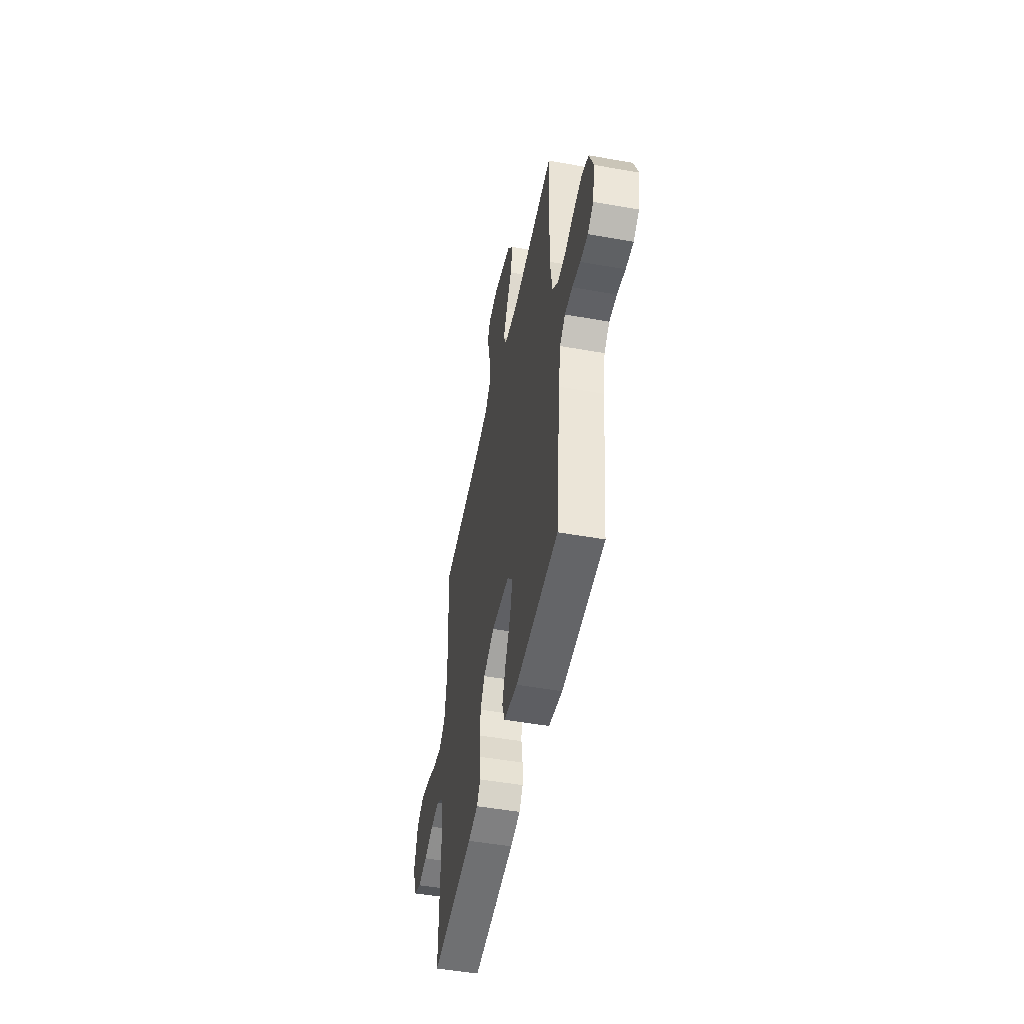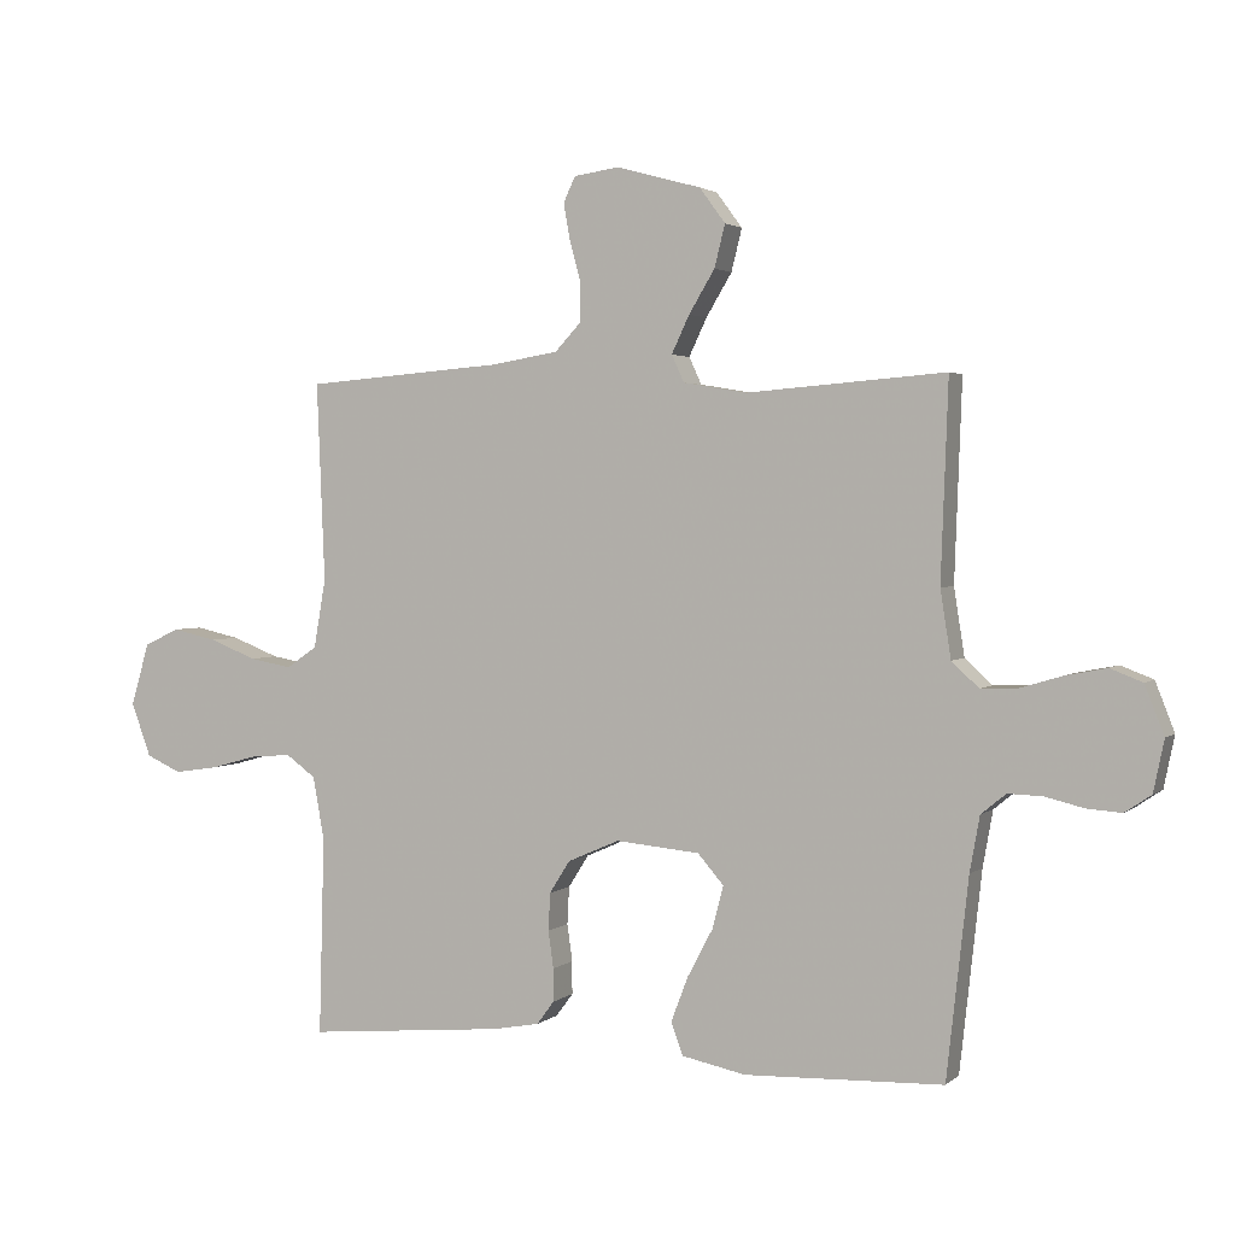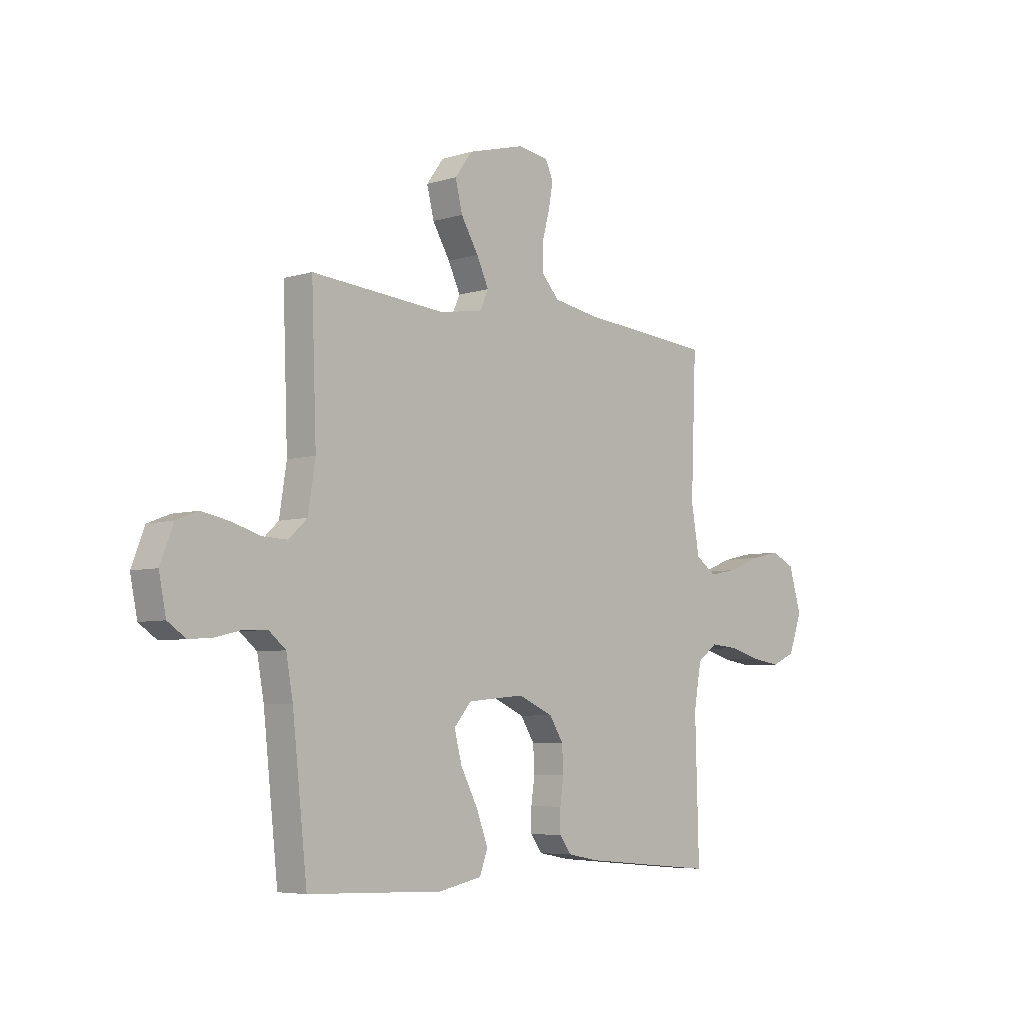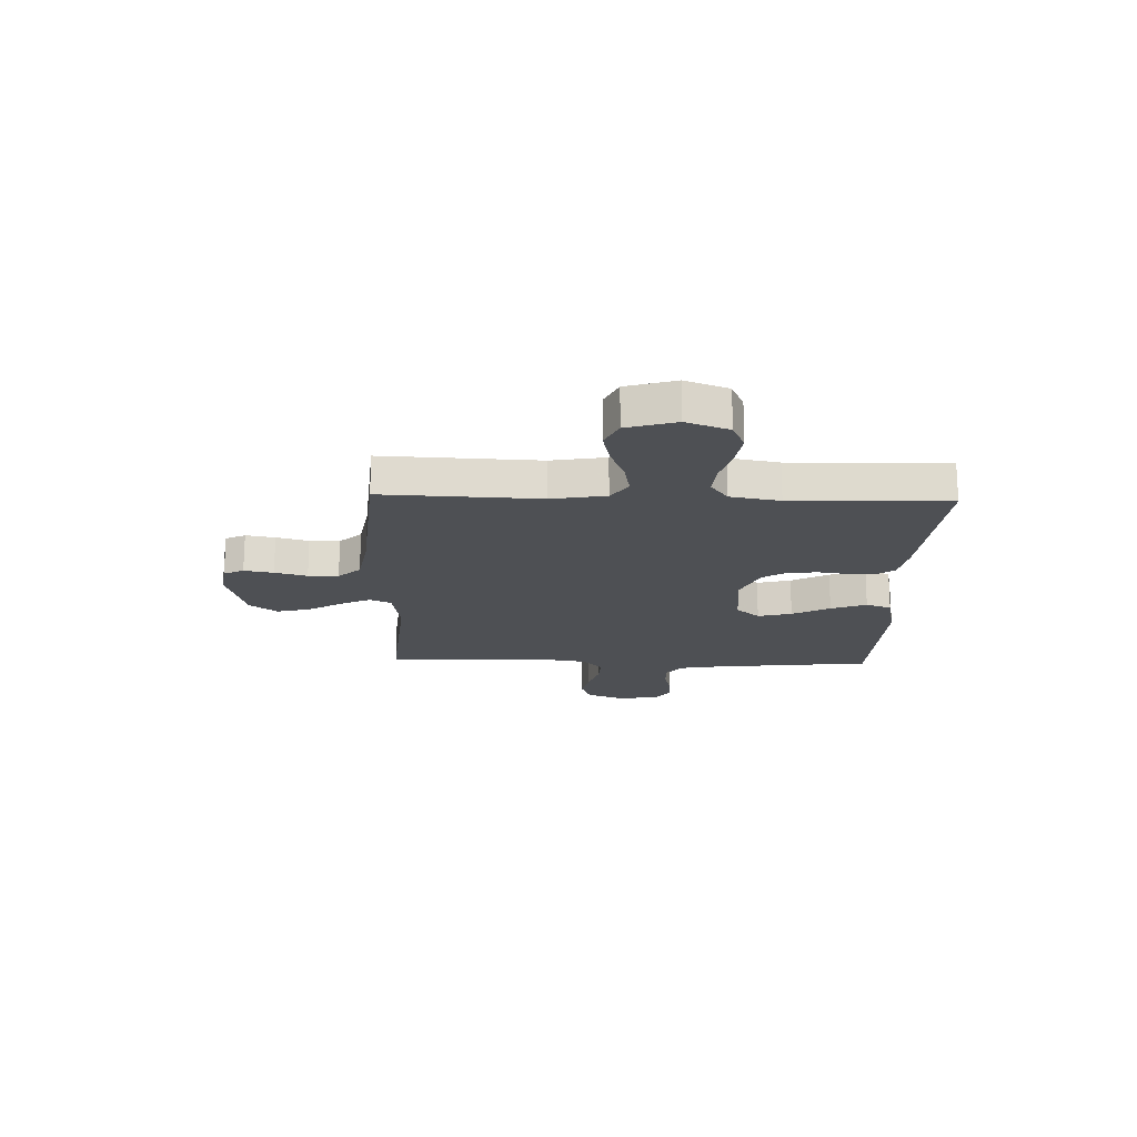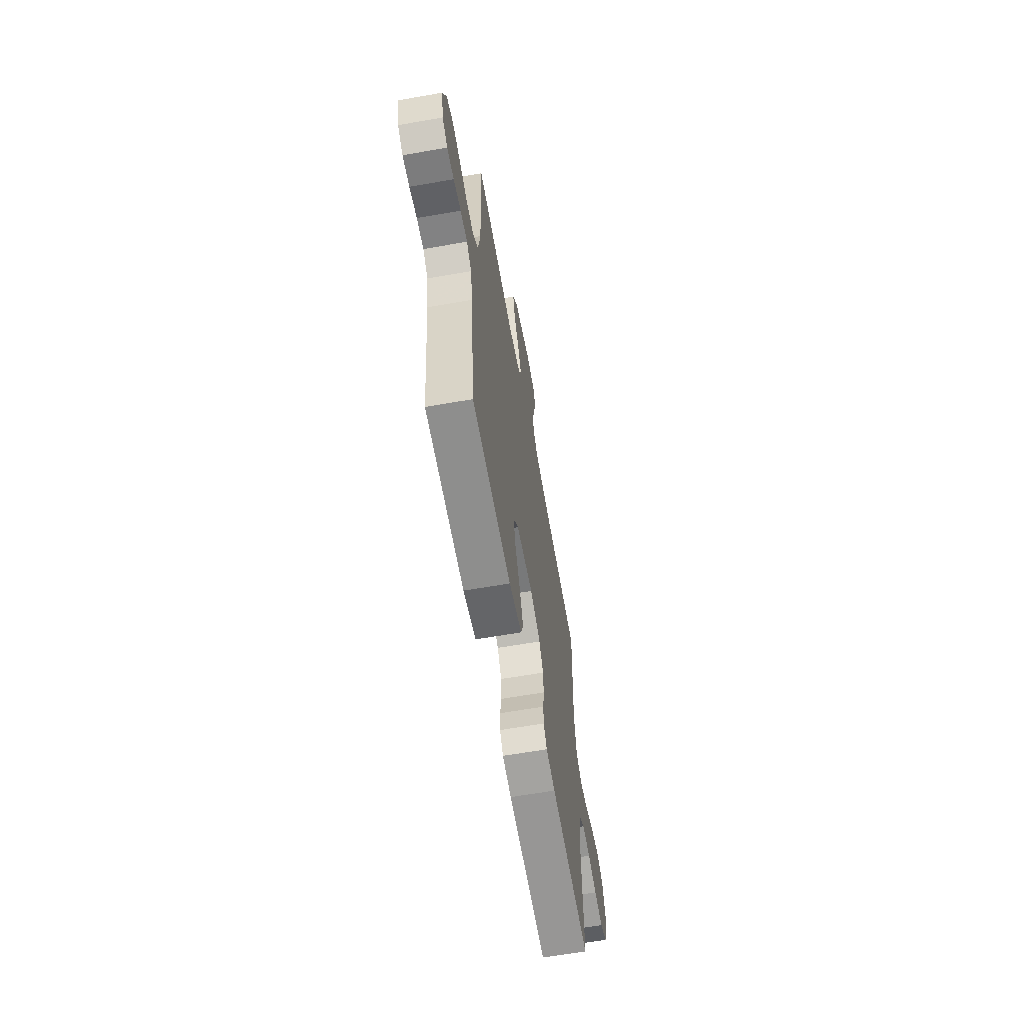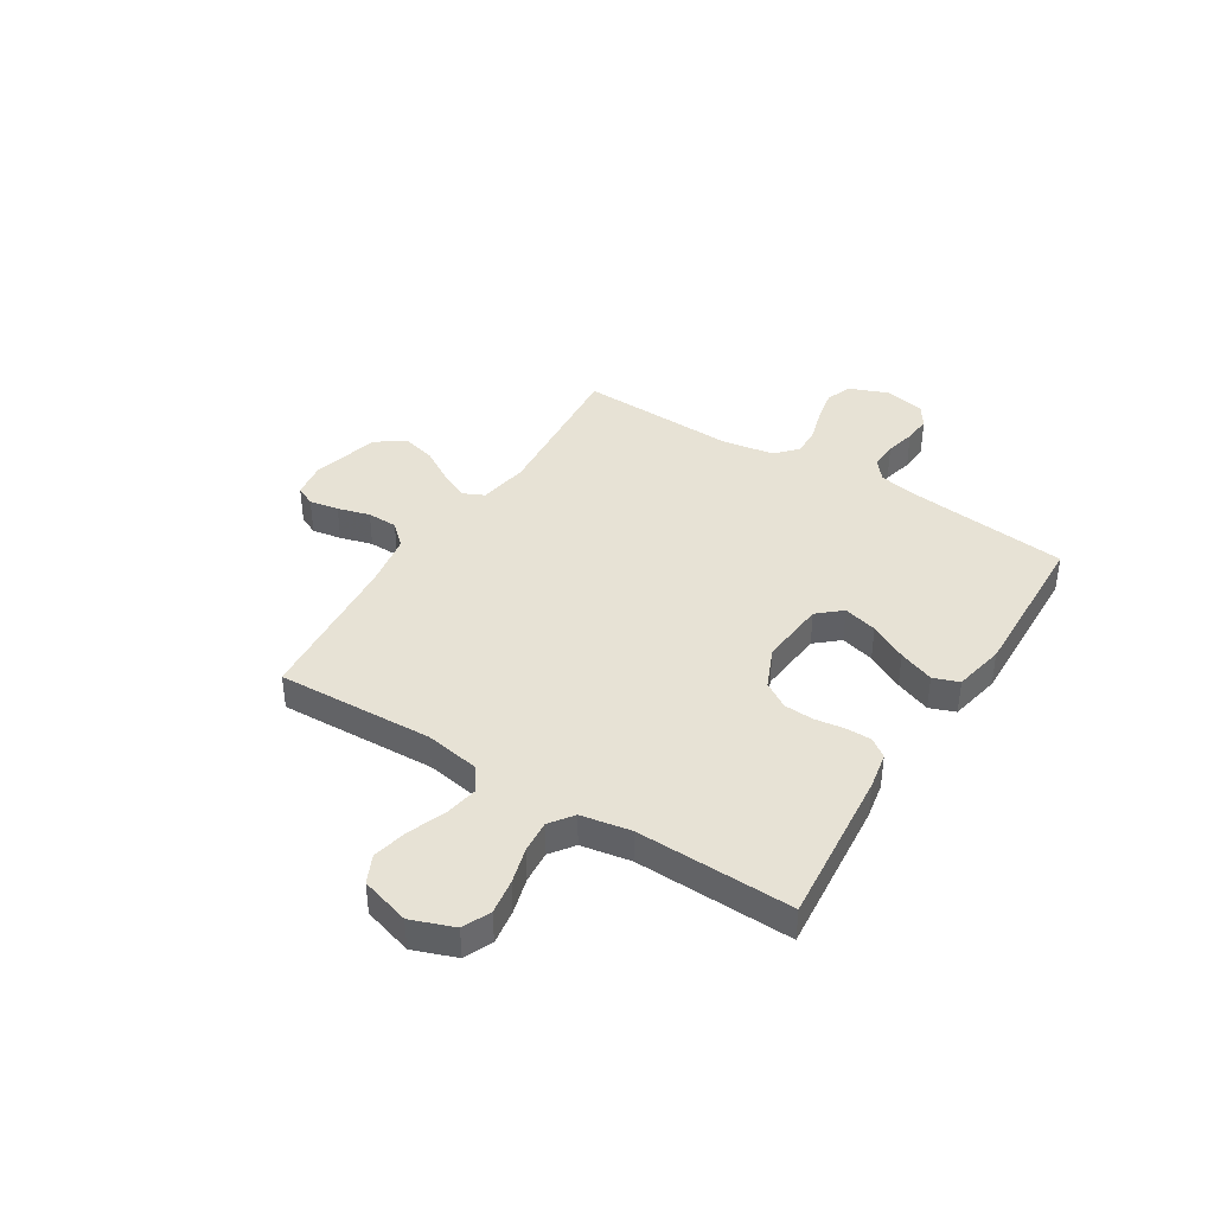
<metadata>
{"format":"obj","ext":"obj","renderer":"f3d","projection":"perspective","resolution":1024,"background":"white","views":[{"elev":-49.7,"azim":-101.1,"up":"+Z"},{"elev":2.4,"azim":-157.2,"up":"+Z"},{"elev":-5.8,"azim":-47.1,"up":"+Z"},{"elev":-18.6,"azim":88.1,"up":"+Y"},{"elev":-62.9,"azim":-79.9,"up":"+Z"},{"elev":40.4,"azim":122.0,"up":"+Y"}]}
</metadata>
<code>
v -0.5 0.07 -0.5
v -0.533 0.07 -0.2
v -0.548 0.07 -0.116
v -0.586 0.07 -0.085
v -0.639 0.07 -0.087
v -0.696 0.07 -0.101
v -0.749 0.07 -0.105
v -0.789 0.07 -0.078
v -0.805 0.07 0
v -0.776 0.07 0.074
v -0.727 0.07 0.093
v -0.666 0.07 0.081
v -0.602 0.07 0.062
v -0.546 0.07 0.06
v -0.505 0.07 0.098
v -0.489 0.07 0.2
v -0.5 0.07 0.5
v -0.2 0.07 0.476
v -0.104 0.07 0.492
v -0.085 0.07 0.533
v -0.112 0.07 0.59
v -0.151 0.07 0.655
v -0.167 0.07 0.719
v -0.128 0.07 0.772
v 0 0.07 0.807
v 0.068 0.07 0.797
v 0.086 0.07 0.759
v 0.076 0.07 0.703
v 0.059 0.07 0.641
v 0.06 0.07 0.583
v 0.099 0.07 0.541
v 0.2 0.07 0.524
v 0.5 0.07 0.5
v 0.488 0.07 0.2
v 0.506 0.07 0.096
v 0.552 0.07 0.064
v 0.616 0.07 0.076
v 0.687 0.07 0.104
v 0.754 0.07 0.119
v 0.807 0.07 0.094
v 0.835 0.07 0
v 0.805 0.07 -0.082
v 0.752 0.07 -0.106
v 0.685 0.07 -0.096
v 0.616 0.07 -0.077
v 0.554 0.07 -0.072
v 0.509 0.07 -0.105
v 0.492 0.07 -0.2
v 0.5 0.07 -0.5
v 0.2 0.07 -0.473
v 0.13 0.07 -0.46
v 0.104 0.07 -0.425
v 0.104 0.07 -0.375
v 0.112 0.07 -0.319
v 0.109 0.07 -0.262
v 0.078 0.07 -0.213
v 0 0.07 -0.179
v -0.127 0.07 -0.191
v -0.166 0.07 -0.236
v -0.149 0.07 -0.301
v -0.111 0.07 -0.373
v -0.085 0.07 -0.441
v -0.103 0.07 -0.49
v -0.2 0.07 -0.51
v -0.5 0 -0.5
v -0.533 0 -0.2
v -0.548 0 -0.116
v -0.586 0 -0.085
v -0.639 0 -0.087
v -0.696 0 -0.101
v -0.749 0 -0.105
v -0.789 0 -0.078
v -0.805 0 0
v -0.776 0 0.074
v -0.727 0 0.093
v -0.666 0 0.081
v -0.602 0 0.062
v -0.546 0 0.06
v -0.505 0 0.098
v -0.489 0 0.2
v -0.5 0 0.5
v -0.2 0 0.476
v -0.104 0 0.492
v -0.085 0 0.533
v -0.112 0 0.59
v -0.151 0 0.655
v -0.167 0 0.719
v -0.128 0 0.772
v 0 0 0.807
v 0.068 0 0.797
v 0.086 0 0.759
v 0.076 0 0.703
v 0.059 0 0.641
v 0.06 0 0.583
v 0.099 0 0.541
v 0.2 0 0.524
v 0.5 0 0.5
v 0.488 0 0.2
v 0.506 0 0.096
v 0.552 0 0.064
v 0.616 0 0.076
v 0.687 0 0.104
v 0.754 0 0.119
v 0.807 0 0.094
v 0.835 0 0
v 0.805 0 -0.082
v 0.752 0 -0.106
v 0.685 0 -0.096
v 0.616 0 -0.077
v 0.554 0 -0.072
v 0.509 0 -0.105
v 0.492 0 -0.2
v 0.5 0 -0.5
v 0.2 0 -0.473
v 0.13 0 -0.46
v 0.104 0 -0.425
v 0.104 0 -0.375
v 0.112 0 -0.319
v 0.109 0 -0.262
v 0.078 0 -0.213
v 0 0 -0.179
v -0.127 0 -0.191
v -0.166 0 -0.236
v -0.149 0 -0.301
v -0.111 0 -0.373
v -0.085 0 -0.441
v -0.103 0 -0.49
v -0.2 0 -0.51
f 63 64 1 2
f 60 61 62 63
f 59 60 63 2
f 58 59 2 3
f 57 58 3 4
f 51 52 53 54
f 51 54 55
f 48 49 50 51
f 47 48 51 55
f 46 47 55 56
f 42 43 44 45
f 42 45 46
f 41 42 46
f 40 41 46
f 37 38 39 40
f 36 37 40 46
f 35 36 46 56
f 32 33 34
f 31 32 34 35
f 30 31 35 56
f 26 27 28 29
f 24 25 26 29
f 24 29 30
f 21 22 23 24
f 20 21 24 30
f 19 20 30 56
f 16 17 18
f 15 16 18 19
f 10 11 12 13
f 8 9 10 13
f 8 13 14
f 5 6 7 8
f 4 5 8 14
f 57 4 14 15
f 15 19 56 57
f 66 65 128 127
f 127 126 125 124
f 66 127 124 123
f 67 66 123 122
f 68 67 122 121
f 118 117 116 115
f 119 118 115
f 115 114 113 112
f 119 115 112 111
f 120 119 111 110
f 109 108 107 106
f 110 109 106
f 110 106 105
f 110 105 104
f 104 103 102 101
f 110 104 101 100
f 120 110 100 99
f 98 97 96
f 99 98 96 95
f 120 99 95 94
f 93 92 91 90
f 93 90 89 88
f 94 93 88
f 88 87 86 85
f 94 88 85 84
f 120 94 84 83
f 82 81 80
f 83 82 80 79
f 77 76 75 74
f 77 74 73 72
f 78 77 72
f 72 71 70 69
f 78 72 69 68
f 79 78 68 121
f 121 120 83 79
f 1 65 66 2
f 2 66 67 3
f 3 67 68 4
f 4 68 69 5
f 5 69 70 6
f 6 70 71 7
f 7 71 72 8
f 8 72 73 9
f 9 73 74 10
f 10 74 75 11
f 11 75 76 12
f 12 76 77 13
f 13 77 78 14
f 14 78 79 15
f 15 79 80 16
f 16 80 81 17
f 17 81 82 18
f 18 82 83 19
f 19 83 84 20
f 20 84 85 21
f 21 85 86 22
f 22 86 87 23
f 23 87 88 24
f 24 88 89 25
f 25 89 90 26
f 26 90 91 27
f 27 91 92 28
f 28 92 93 29
f 29 93 94 30
f 30 94 95 31
f 31 95 96 32
f 32 96 97 33
f 33 97 98 34
f 34 98 99 35
f 35 99 100 36
f 36 100 101 37
f 37 101 102 38
f 38 102 103 39
f 39 103 104 40
f 40 104 105 41
f 41 105 106 42
f 42 106 107 43
f 43 107 108 44
f 44 108 109 45
f 45 109 110 46
f 46 110 111 47
f 47 111 112 48
f 48 112 113 49
f 49 113 114 50
f 50 114 115 51
f 51 115 116 52
f 52 116 117 53
f 53 117 118 54
f 54 118 119 55
f 55 119 120 56
f 56 120 121 57
f 57 121 122 58
f 58 122 123 59
f 59 123 124 60
f 60 124 125 61
f 61 125 126 62
f 62 126 127 63
f 63 127 128 64
f 64 128 65 1

</code>
